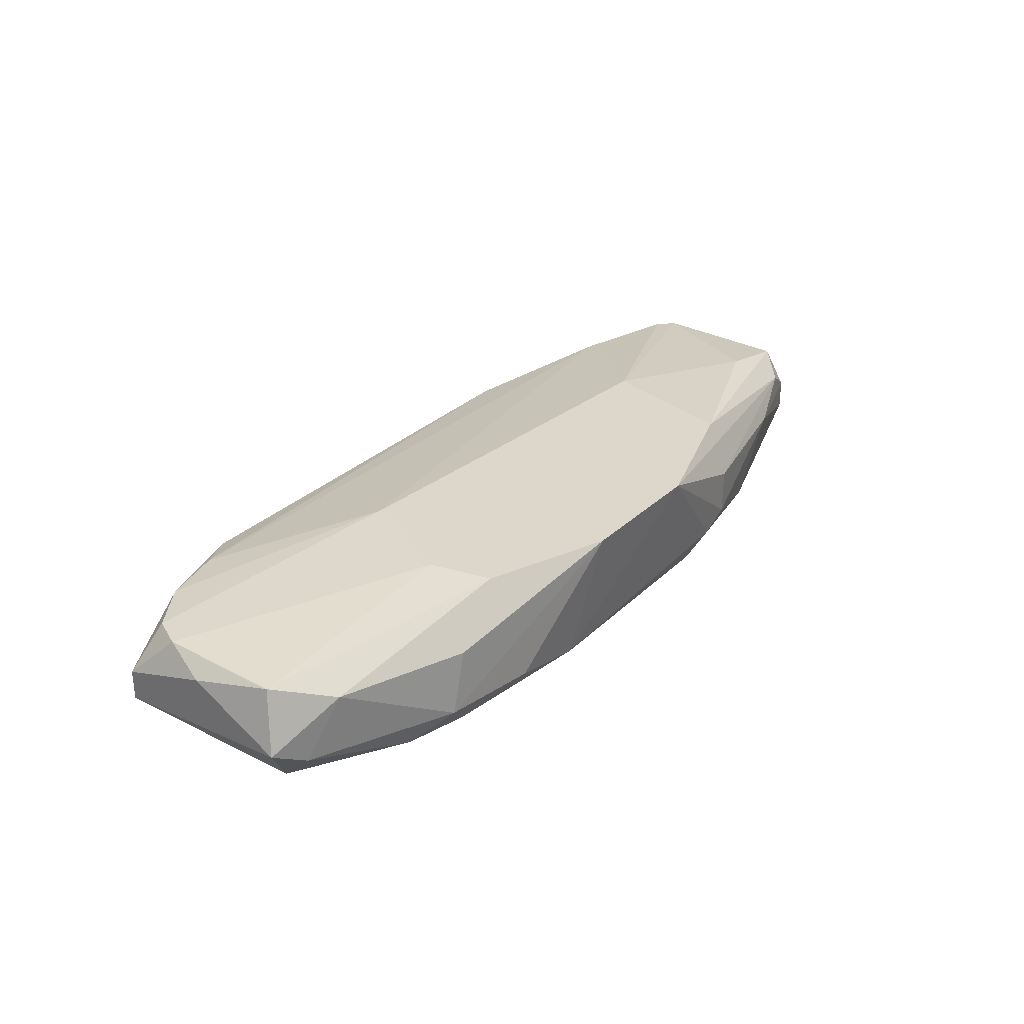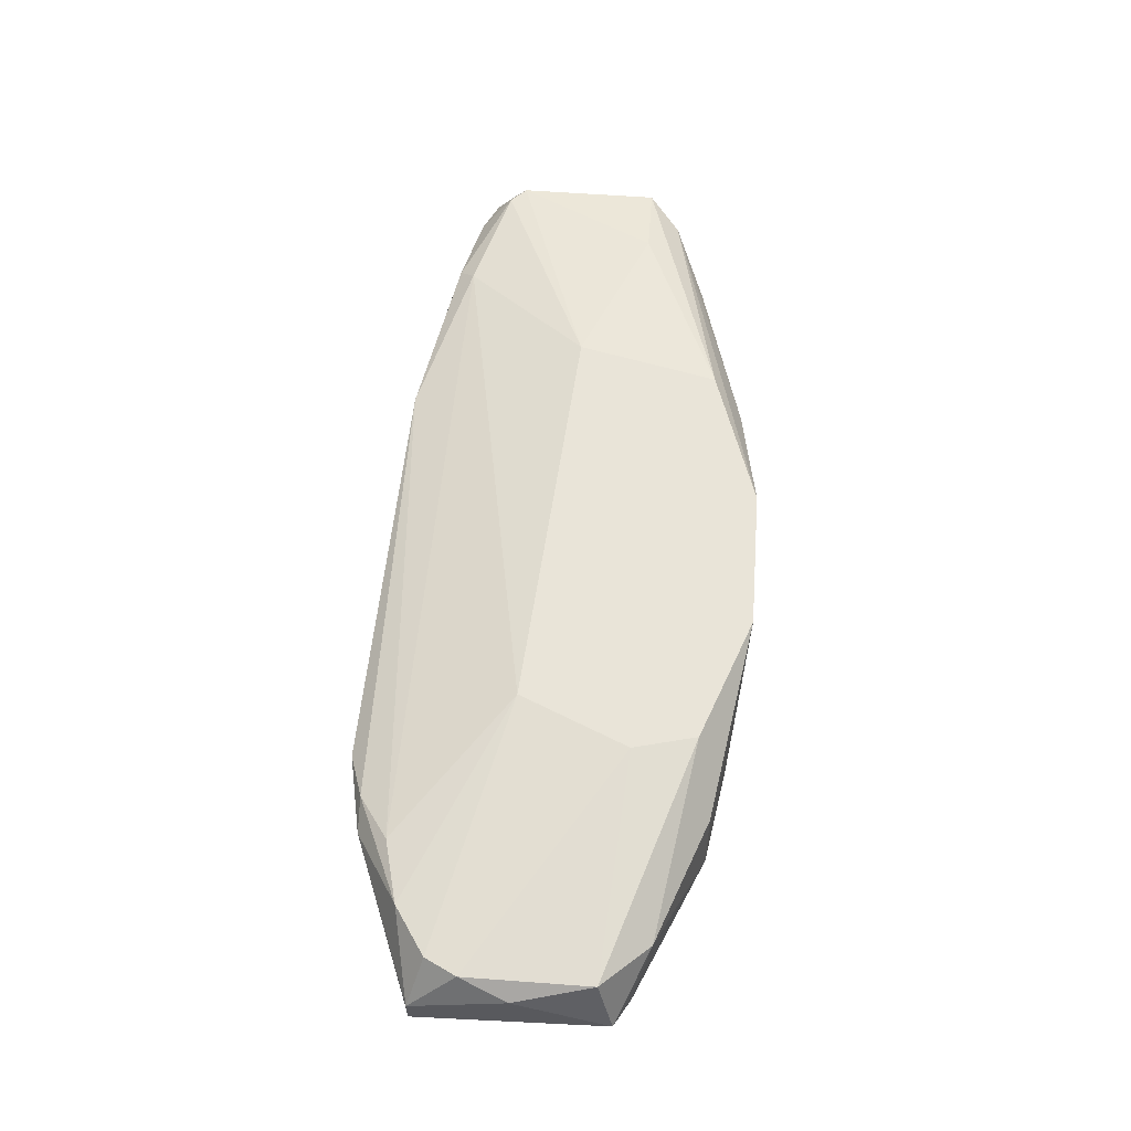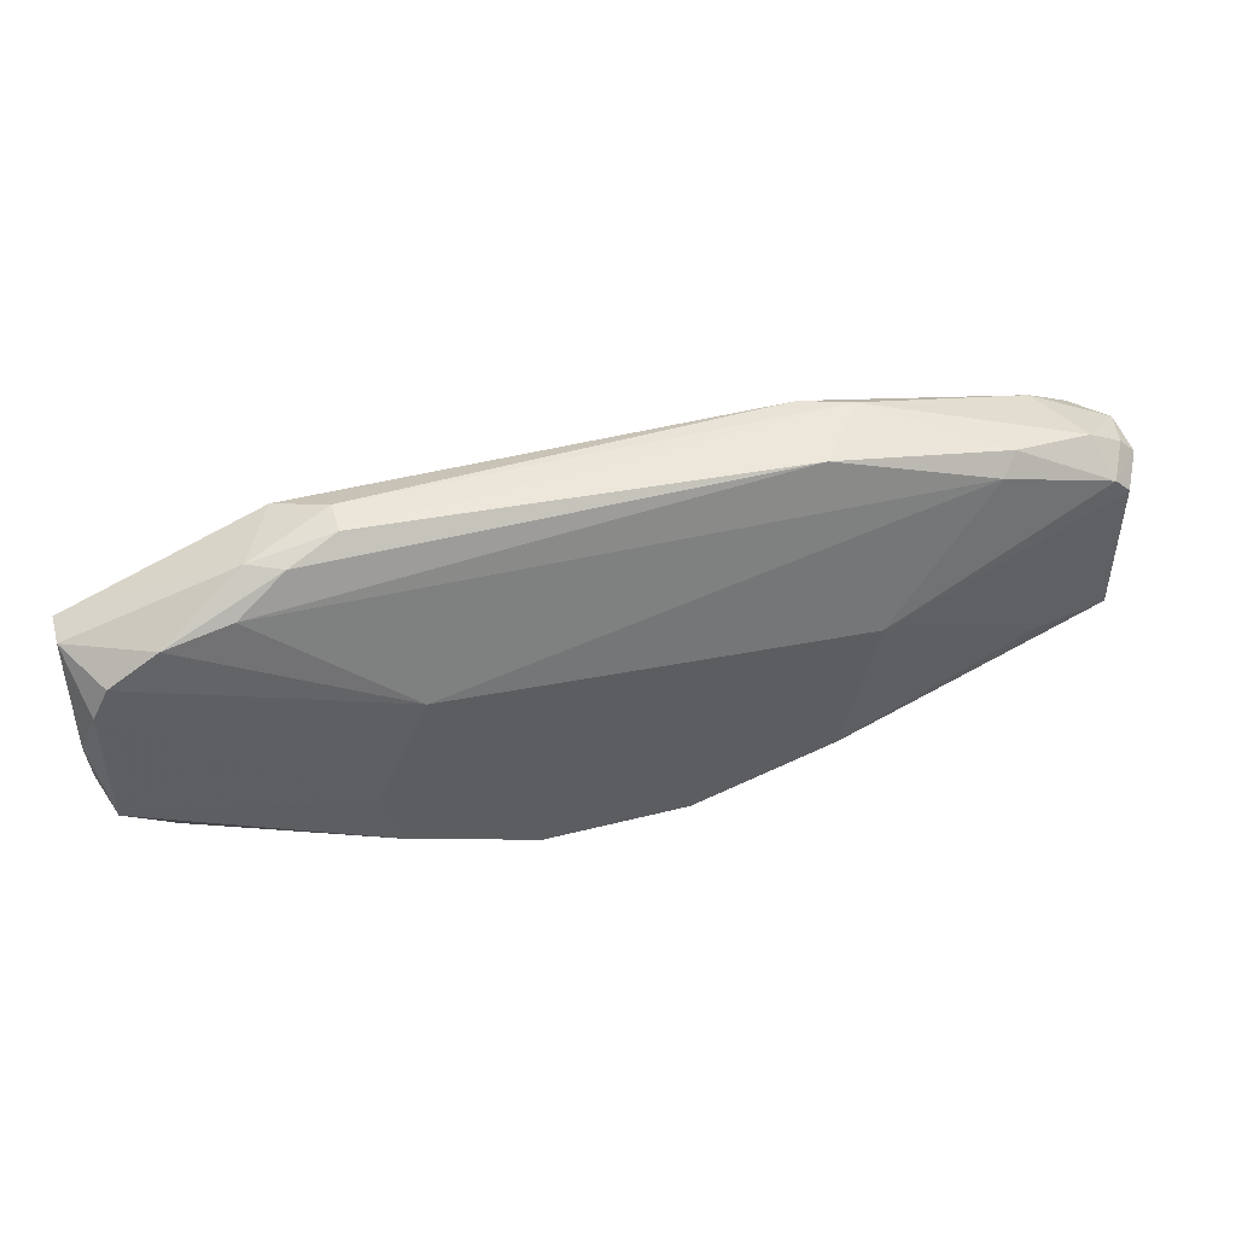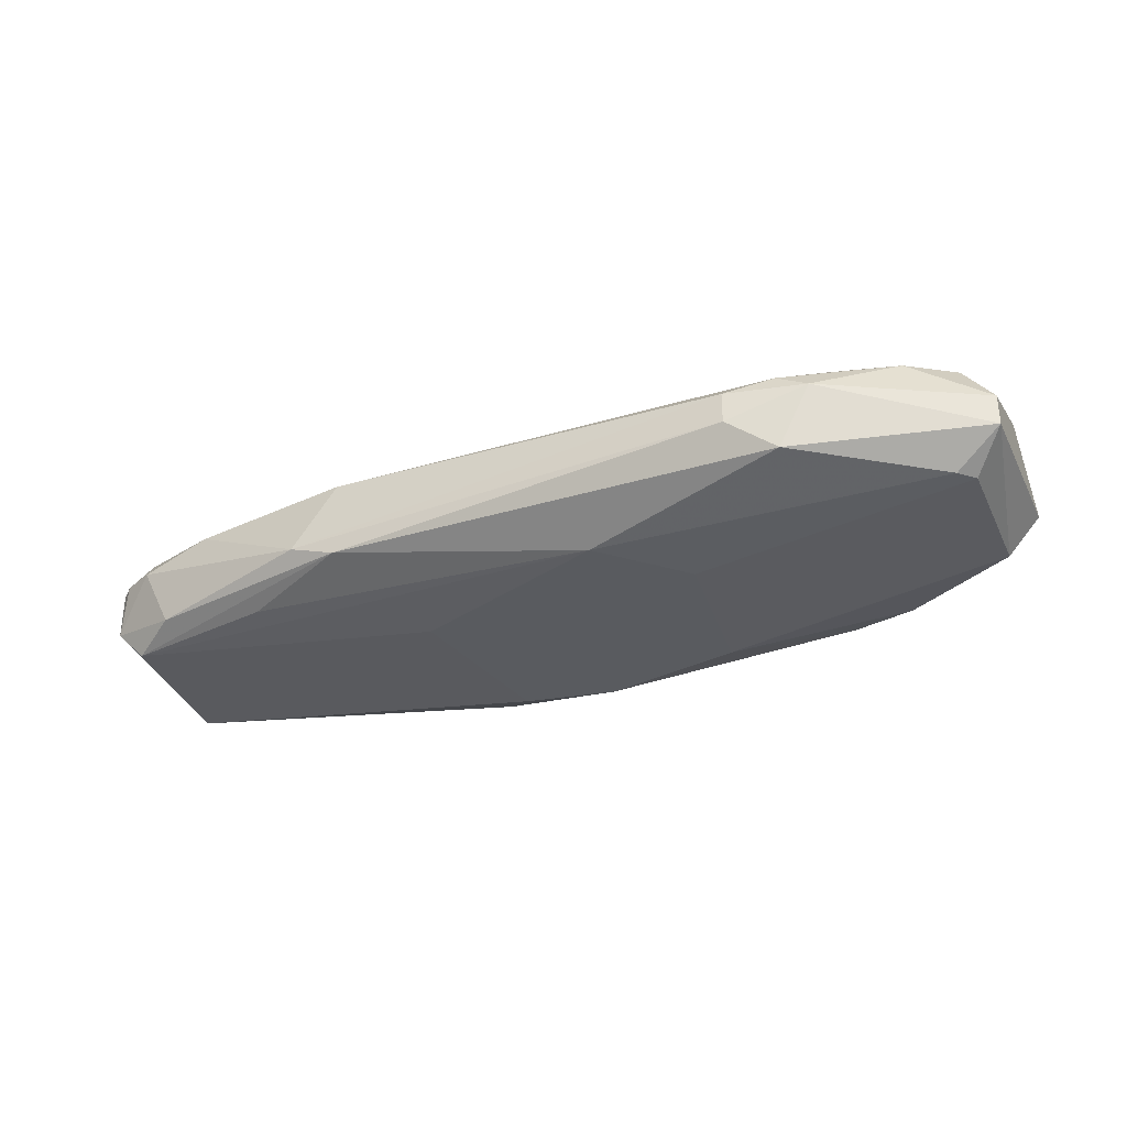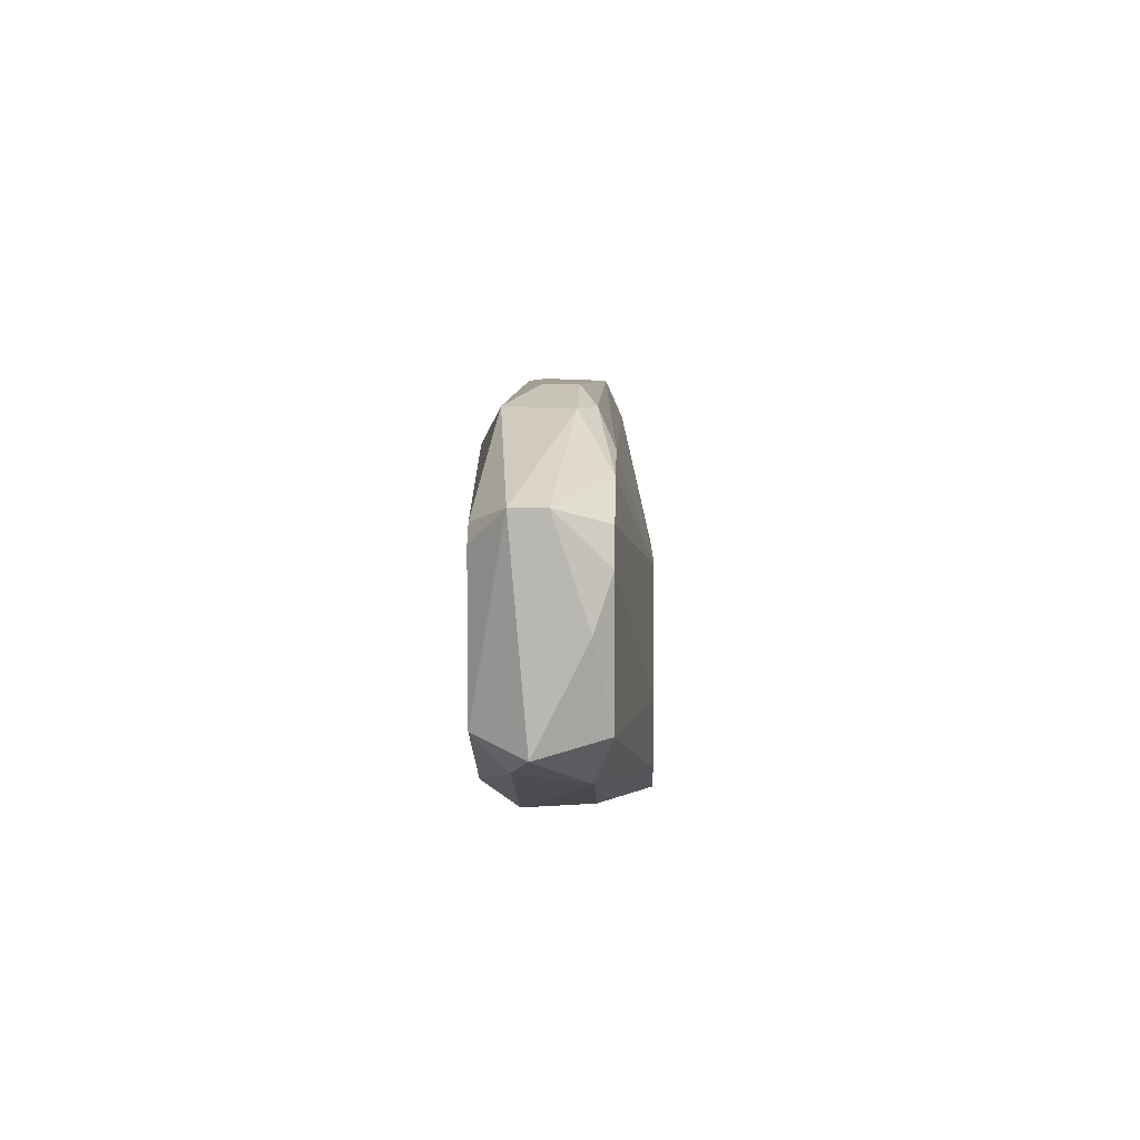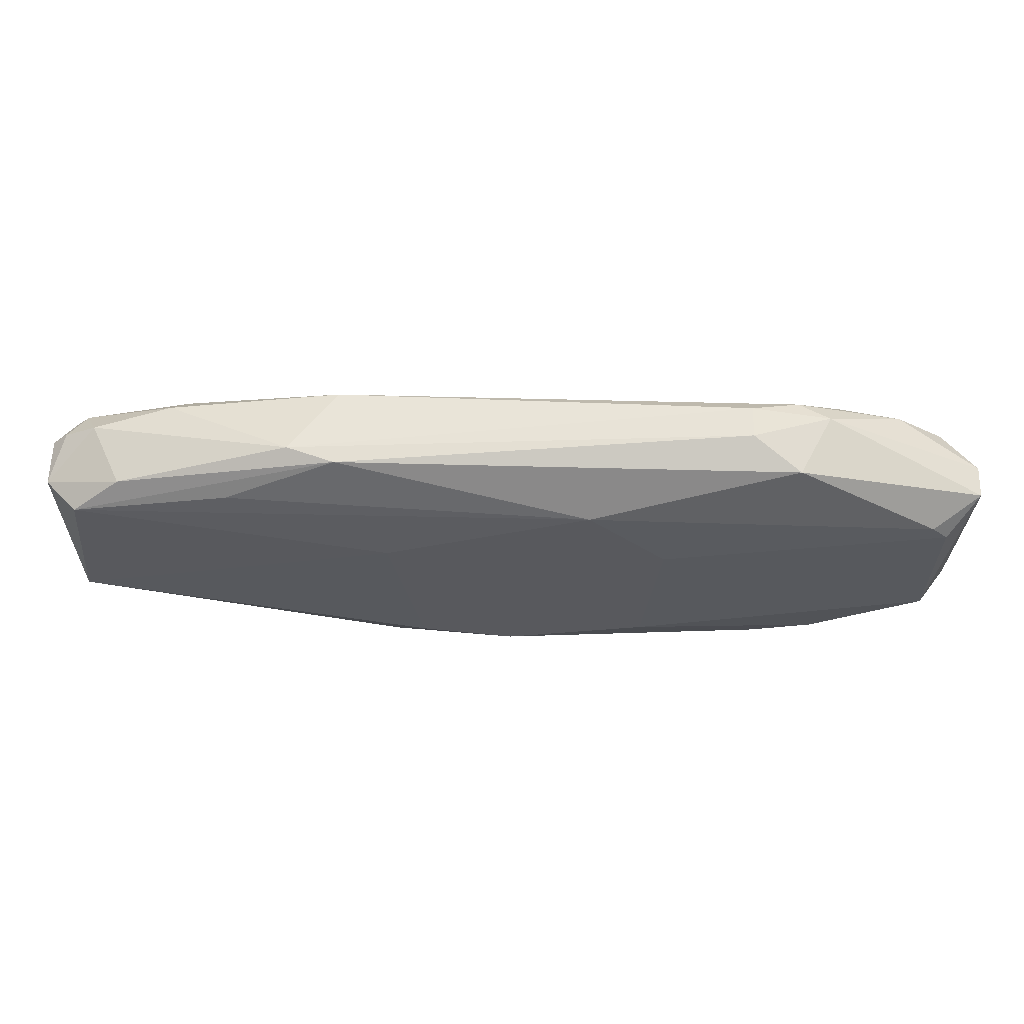
<metadata>
{"format":"obj","ext":"obj","renderer":"f3d","projection":"perspective","resolution":1024,"background":"white","views":[{"elev":30.7,"azim":-52.6,"up":"+Z"},{"elev":60.0,"azim":-85.7,"up":"+Z"},{"elev":47.2,"azim":-16.0,"up":"+Y"},{"elev":-32.6,"azim":-157.4,"up":"+Z"},{"elev":7.8,"azim":-88.2,"up":"+Y"},{"elev":60.3,"azim":-178.5,"up":"+Y"}]}
</metadata>
<code>
v -0.01364 -0.008292 -0.0053
v -0.01137 0.008357 -0.006057
v -0.01137 0.008357 -0.007569
v 0.02269 -0.004508 -0.008326
v -0.02121 -0.003751 -0.009839
v 0.02117 0.003814 -0.004544
v 0.02117 0.003814 -0.009839
v 0.002246 -0.009807 -0.00303
v -1.7e-05 -0.007536 -0.0106
v -0.02121 0.003814 -0.004544
v -0.003799 0.005329 -0.0106
v -0.009093 0.000786 -0.00303
v -0.02196 -0.003751 -0.004544
v -0.02272 0.004572 -0.008326
v 0.01058 0.007598 -0.008326
v 0.02193 -0.003751 -0.004544
v 0.01058 -0.000725 -0.00303
v 0.006793 -0.009049 -0.008326
v -0.009853 -0.009049 -0.008326
v 0.008304 0.007598 -0.0053
v 0.02193 -0.003751 -0.009839
v -0.01061 -0.007536 -0.00303
v -0.02045 0.003814 -0.009839
v -0.01591 0.006086 -0.004544
v -0.02272 -0.004508 -0.007569
v -0.01364 0.007598 -0.009082
v 0.02193 0.004572 -0.006057
v 0.01663 -0.006779 -0.006057
v 0.006037 0.001544 -0.0106
v -0.01591 -0.006779 -0.009839
v 0.01587 0.005329 -0.004544
v 0.008304 0.007598 -0.009082
v -0.006826 -0.006022 -0.0106
v -0.004555 -0.009807 -0.00303
v 0.00906 -0.007536 -0.00303
v 0.01285 -0.007536 -0.009082
v 0.02269 0.003814 -0.008326
v -0.02272 0.004572 -0.006813
v -0.0144 -0.008292 -0.008326
v -0.006071 -0.009049 -0.009082
v 0.01814 -0.003751 -0.003787
v -0.01969 -0.006022 -0.0053
v -0.01515 0.007598 -0.006057
v 0.006037 -0.008292 -0.009839
v 0.02269 0.003814 -0.006057
v 0.02042 0.005329 -0.006057
v 0.004522 -0.006779 -0.0106
v 0.008304 -0.009049 -0.0053
v -0.007582 0.001544 -0.0106
v 0.0189 0.005329 -0.009082
v 0.02042 -0.005266 -0.0053
v -0.01137 -0.004508 -0.00303
v -0.02272 2.9e-05 -0.0053
v -0.01893 0.005329 -0.004544
v -0.01364 0.007598 -0.0053
v 0.02193 0.003057 -0.004544
v -0.02196 0.002299 -0.004544
v 0.02269 -0.004508 -0.006813
v 0.01663 0.006086 -0.0053
v 0.0136 0.005329 -0.009839
v 0.008304 -0.009049 -0.007569
v -0.01288 -0.007536 -0.009839
v -0.02121 -0.005266 -0.008326
v -0.02121 0.003057 -0.009839
f 49 5 64
f 3 2 15
f 12 8 17
f 15 2 20
f 8 12 22
f 14 5 25
f 11 23 26
f 23 14 26
f 11 7 29
f 9 11 29
f 7 21 29
f 17 6 31
f 12 17 31
f 24 12 31
f 20 24 31
f 3 15 32
f 26 3 32
f 11 26 32
f 11 9 33
f 30 5 33
f 8 22 34
f 17 8 35
f 21 4 36
f 4 28 36
f 4 21 37
f 21 7 37
f 14 25 38
f 34 1 39
f 19 34 39
f 18 8 40
f 34 19 40
f 8 34 40
f 17 35 41
f 35 16 41
f 22 13 42
f 13 25 42
f 1 34 42
f 34 22 42
f 39 1 42
f 2 3 43
f 3 26 43
f 26 14 43
f 14 38 43
f 36 18 44
f 21 36 44
f 18 40 44
f 40 9 44
f 27 6 45
f 4 37 45
f 37 27 45
f 6 27 46
f 27 37 46
f 9 29 47
f 29 21 47
f 44 9 47
f 21 44 47
f 23 11 49
f 11 33 49
f 33 5 49
f 7 32 50
f 32 15 50
f 37 7 50
f 15 46 50
f 46 37 50
f 35 8 51
f 16 35 51
f 8 48 51
f 48 28 51
f 22 12 52
f 13 22 52
f 25 13 53
f 38 25 53
f 10 12 54
f 12 24 54
f 38 10 54
f 43 38 54
f 43 54 55
f 20 2 55
f 24 20 55
f 2 43 55
f 54 24 55
f 6 17 56
f 41 16 56
f 17 41 56
f 16 45 56
f 45 6 56
f 12 10 57
f 10 38 57
f 52 12 57
f 13 52 57
f 53 13 57
f 38 53 57
f 28 4 58
f 4 45 58
f 45 16 58
f 16 51 58
f 51 28 58
f 15 20 59
f 31 6 59
f 20 31 59
f 46 15 59
f 6 46 59
f 7 11 60
f 32 7 60
f 11 32 60
f 8 18 61
f 18 36 61
f 36 28 61
f 48 8 61
f 28 48 61
f 33 9 62
f 30 33 62
f 19 39 62
f 39 30 62
f 9 40 62
f 40 19 62
f 25 5 63
f 5 30 63
f 30 39 63
f 42 25 63
f 39 42 63
f 5 14 64
f 14 23 64
f 23 49 64

</code>
